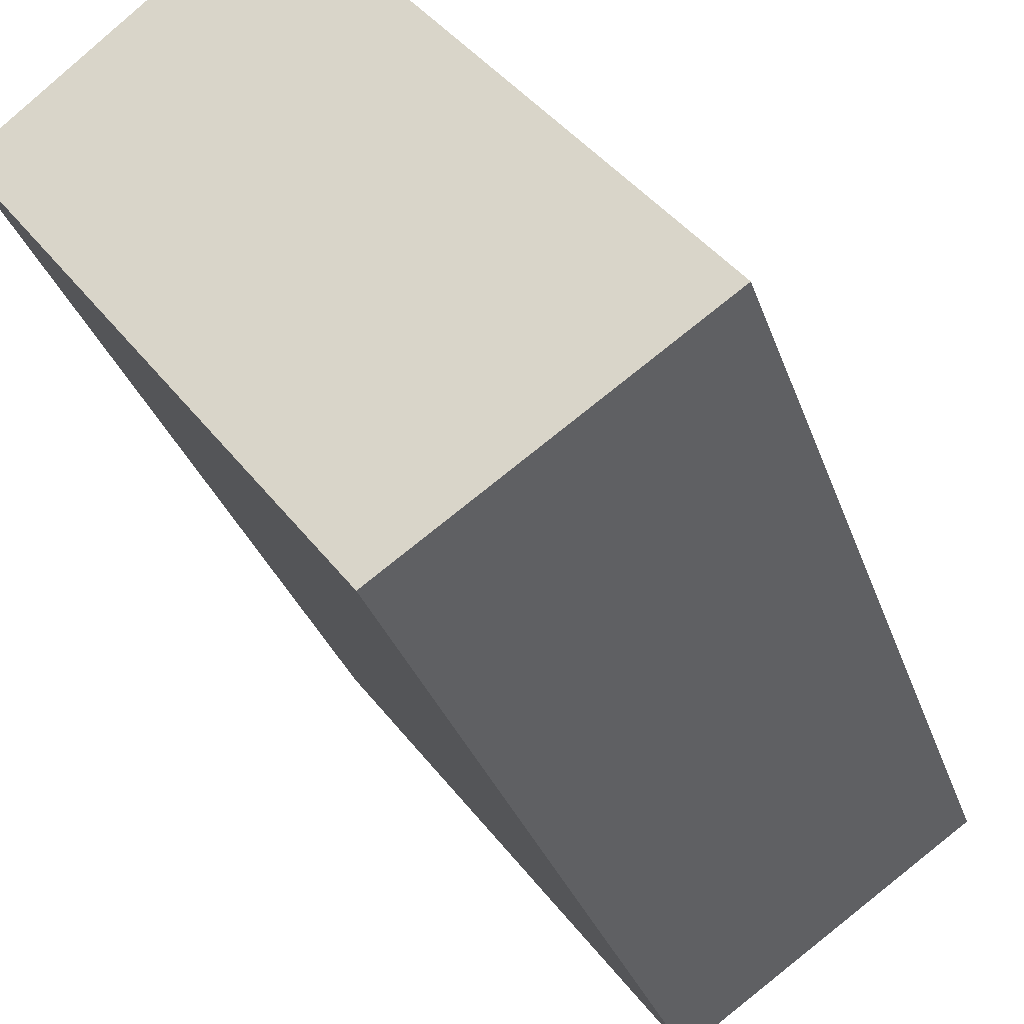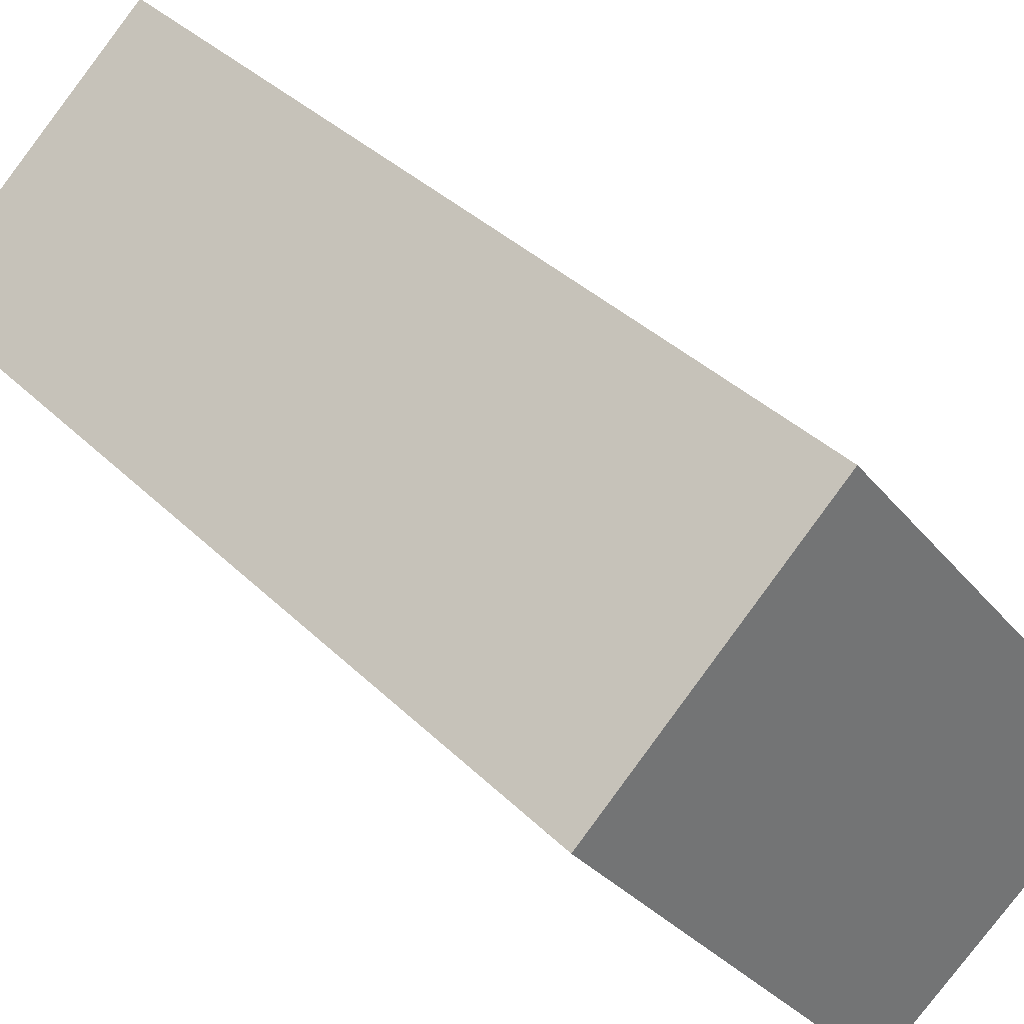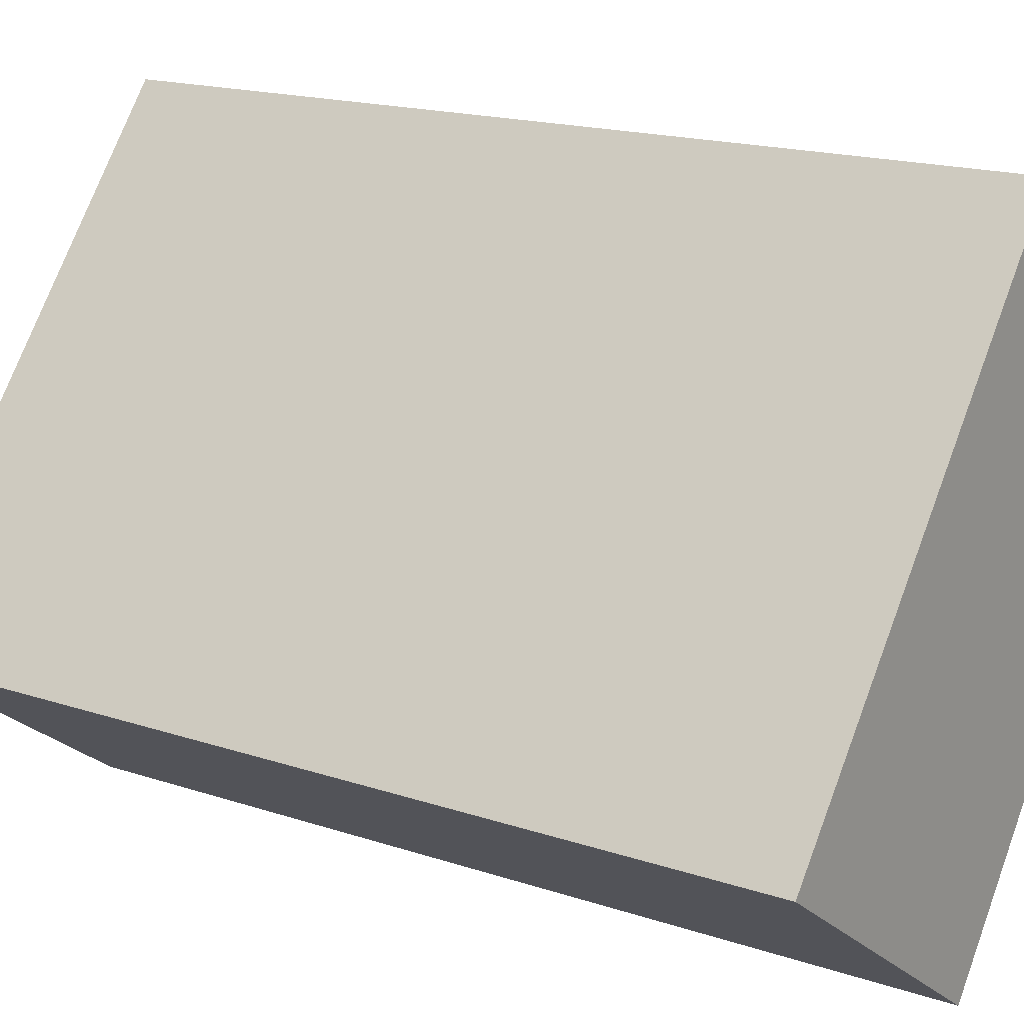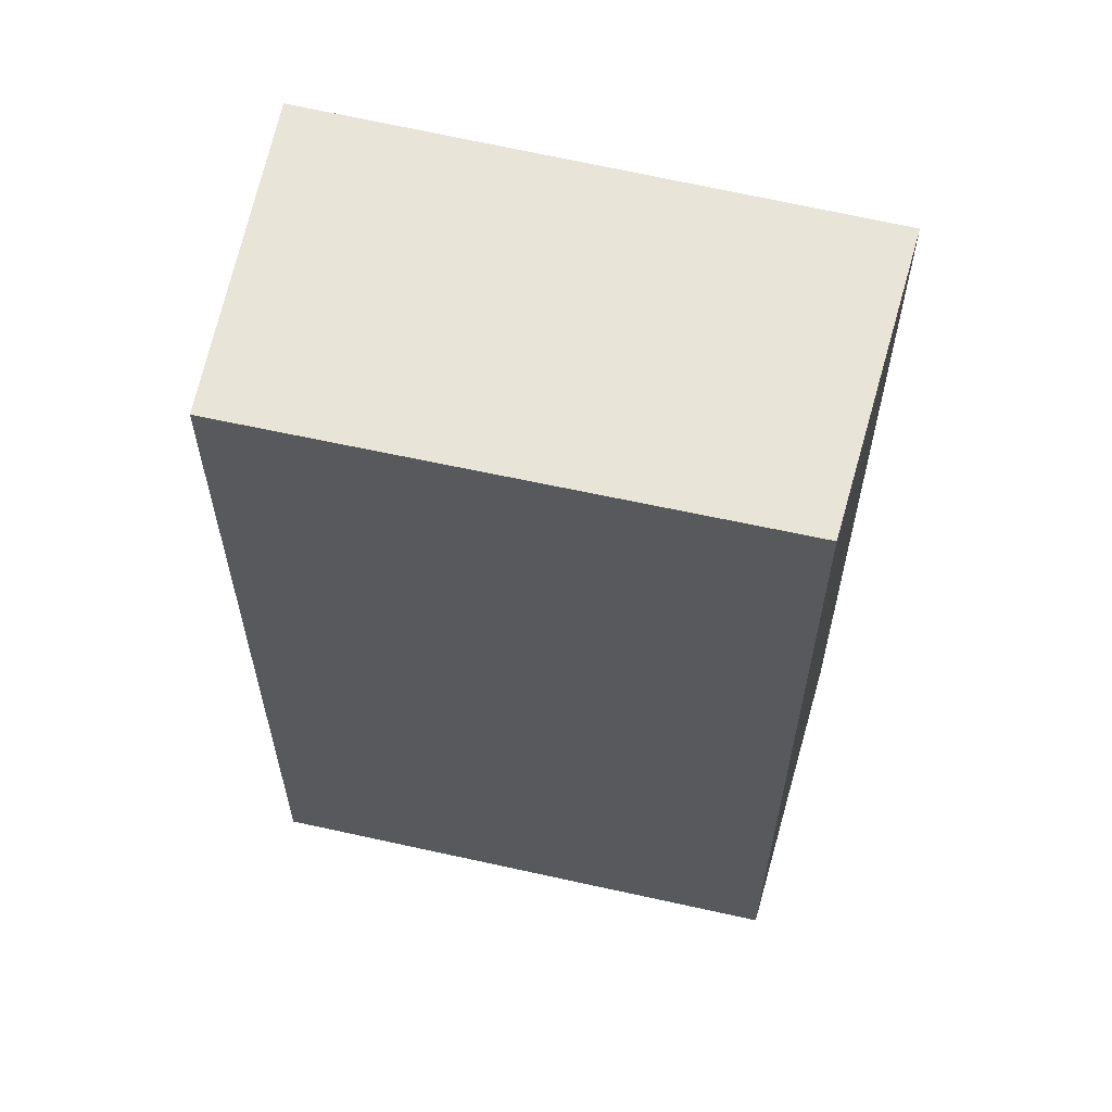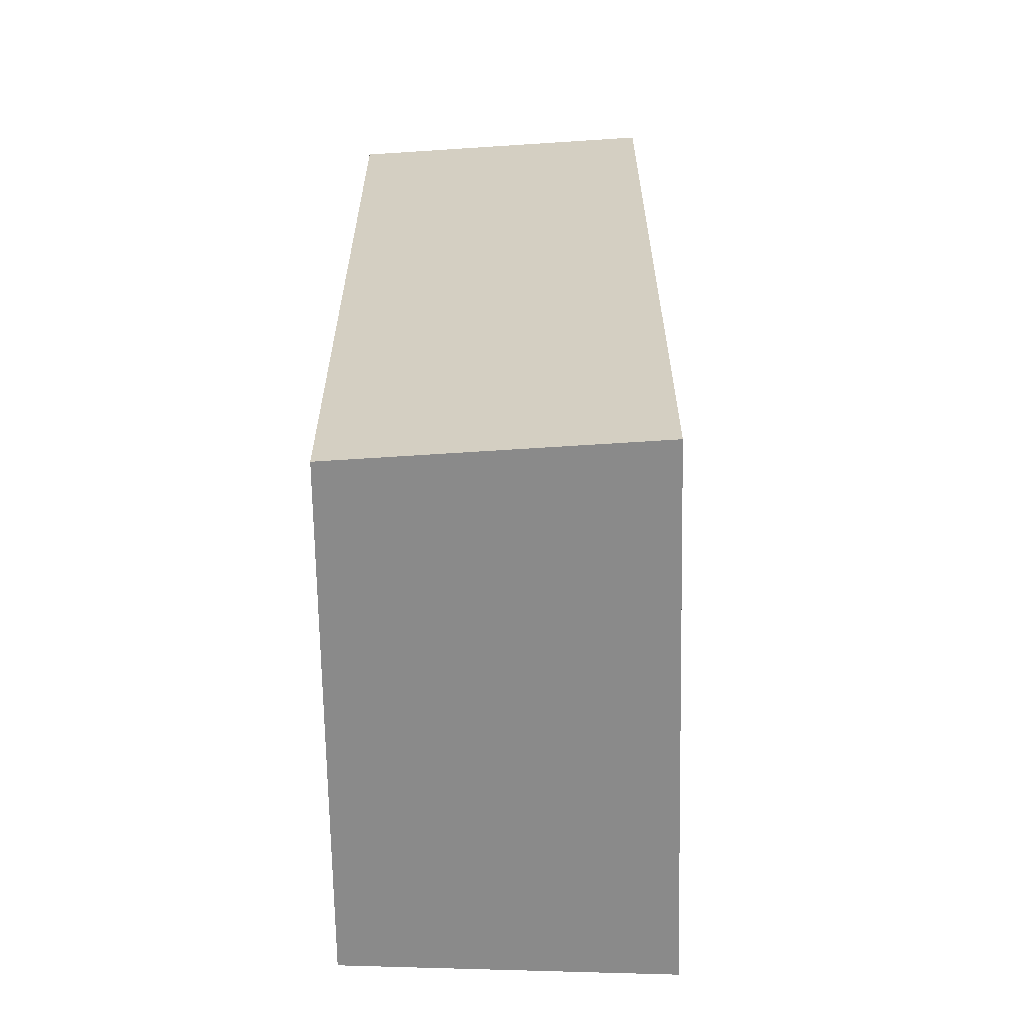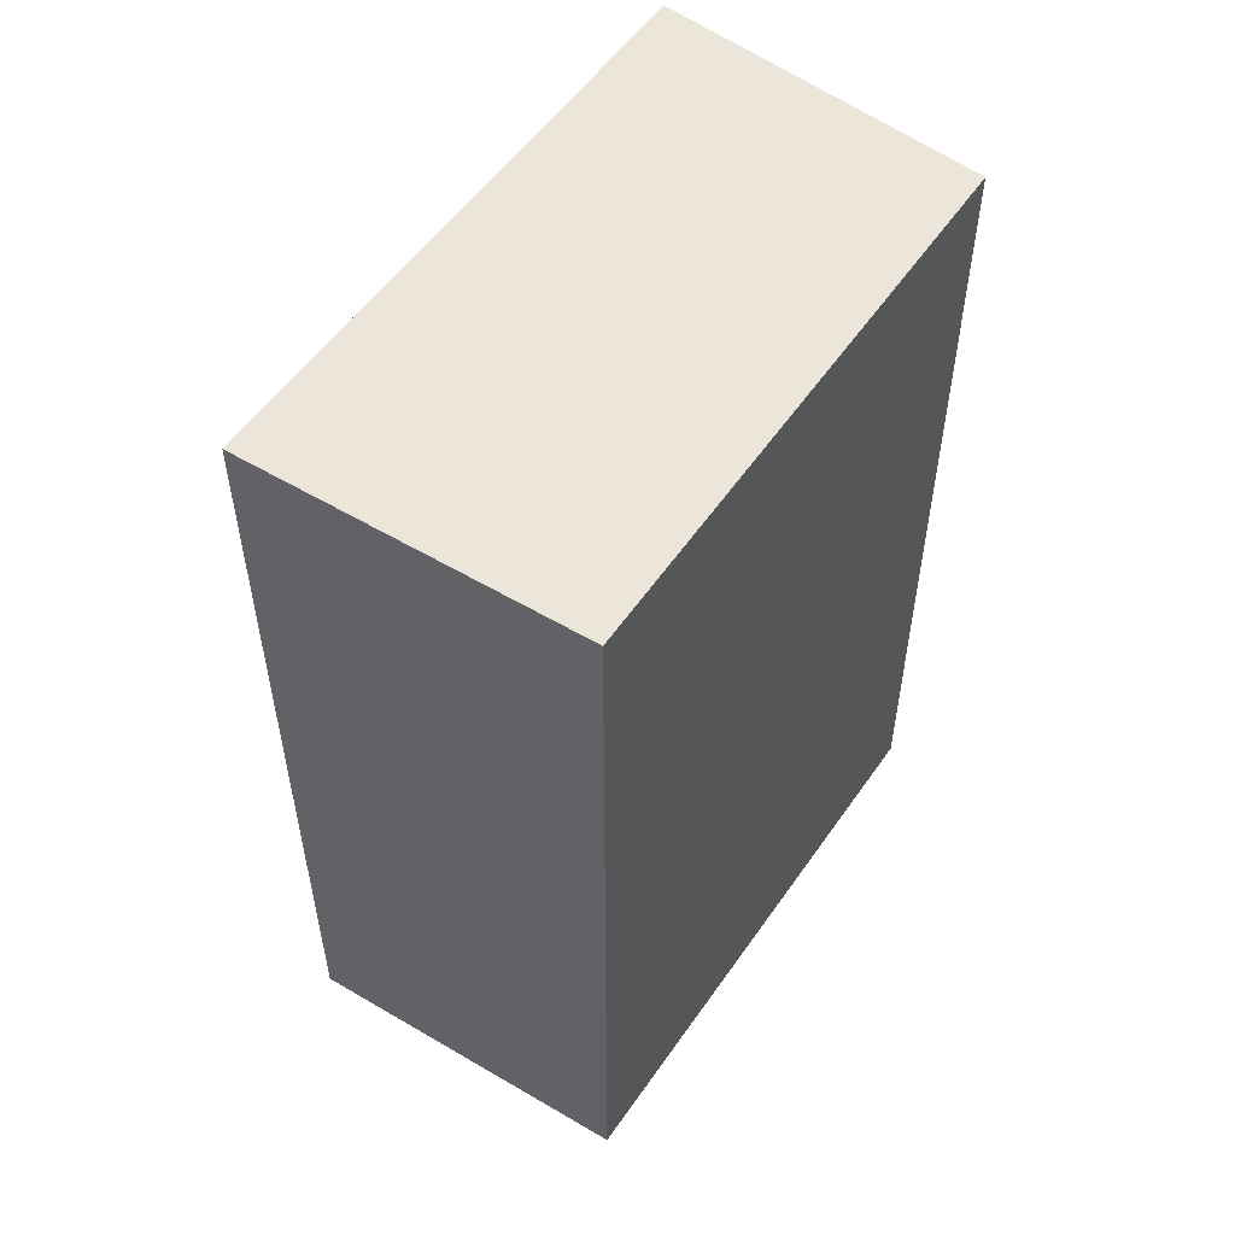
<metadata>
{"format":"obj","ext":"obj","renderer":"f3d","projection":"perspective","resolution":1024,"background":"white","views":[{"elev":-31.1,"azim":17.0,"up":"+Z"},{"elev":36.4,"azim":-38.5,"up":"+Z"},{"elev":16.8,"azim":124.4,"up":"+Z"},{"elev":61.4,"azim":-114.7,"up":"+Y"},{"elev":-63.5,"azim":-37.0,"up":"+Y"},{"elev":56.1,"azim":176.7,"up":"+Y"}]}
</metadata>
<code>
v  2.286 3.357 -0.908
v  0.545 3.357 0.471
v  0.925 3.357 0.799
v  0 3.357 2.056e-16
v  1.252 3.357 -1.633
v  0 0 0
v  0.925 -4.892e-17 0.799
v  0.545 -2.884e-17 0.471
v  2.286 5.56e-17 -0.908
v  1.252 9.999e-17 -1.633
g defaultobject
f 1 2 3
f 2 1 4
f 4 1 5
f 6 2 4
f 2 6 3
f 3 6 7
f 7 6 8
f 7 1 3
f 1 7 9
f 9 5 1
f 5 9 10
f 10 4 5
f 4 10 6
f 8 9 7
f 9 8 6
f 9 6 10

</code>
